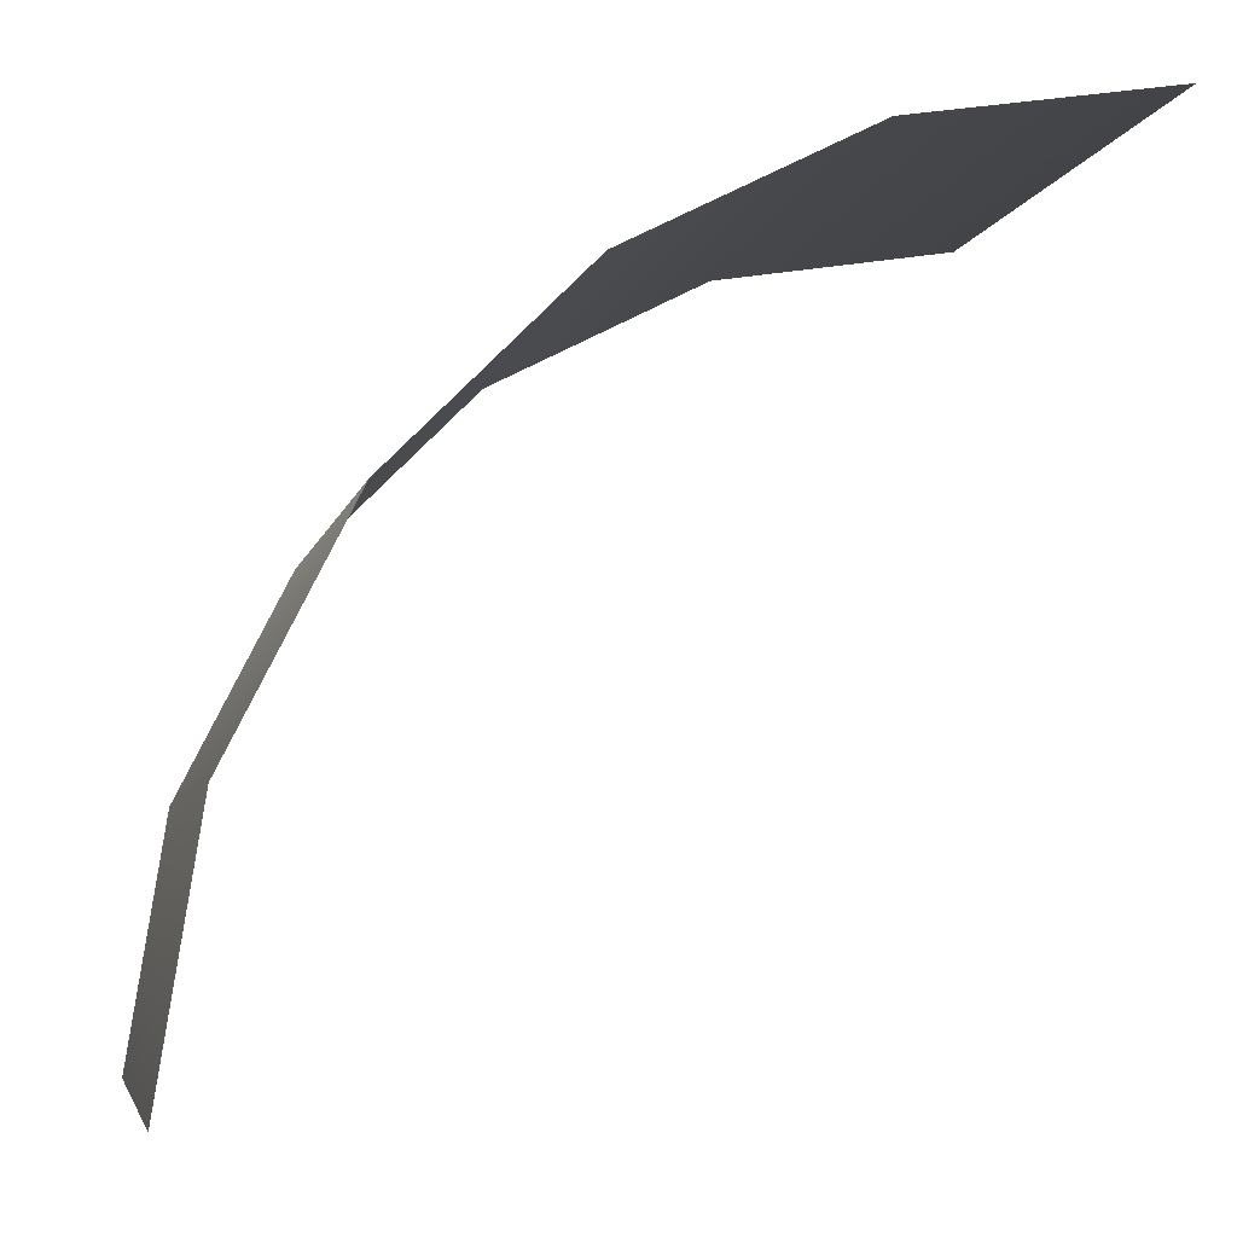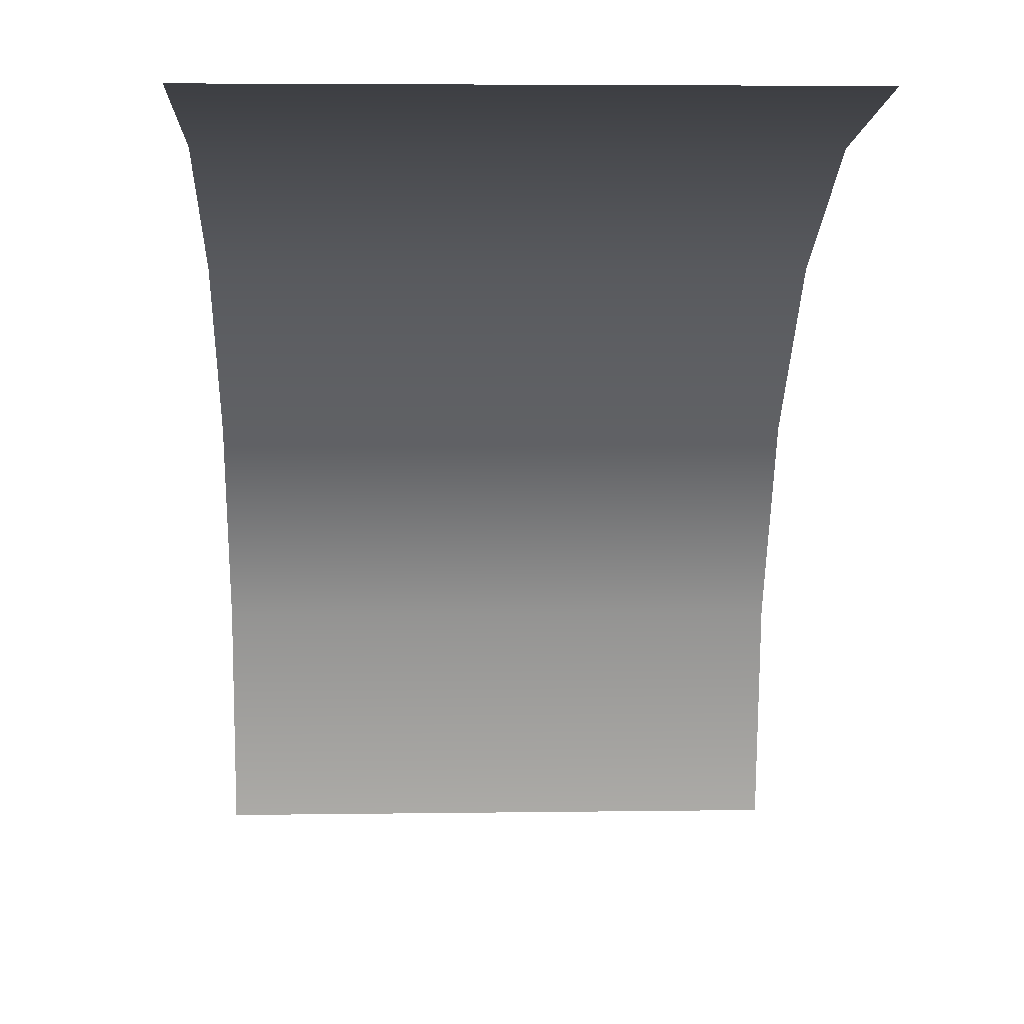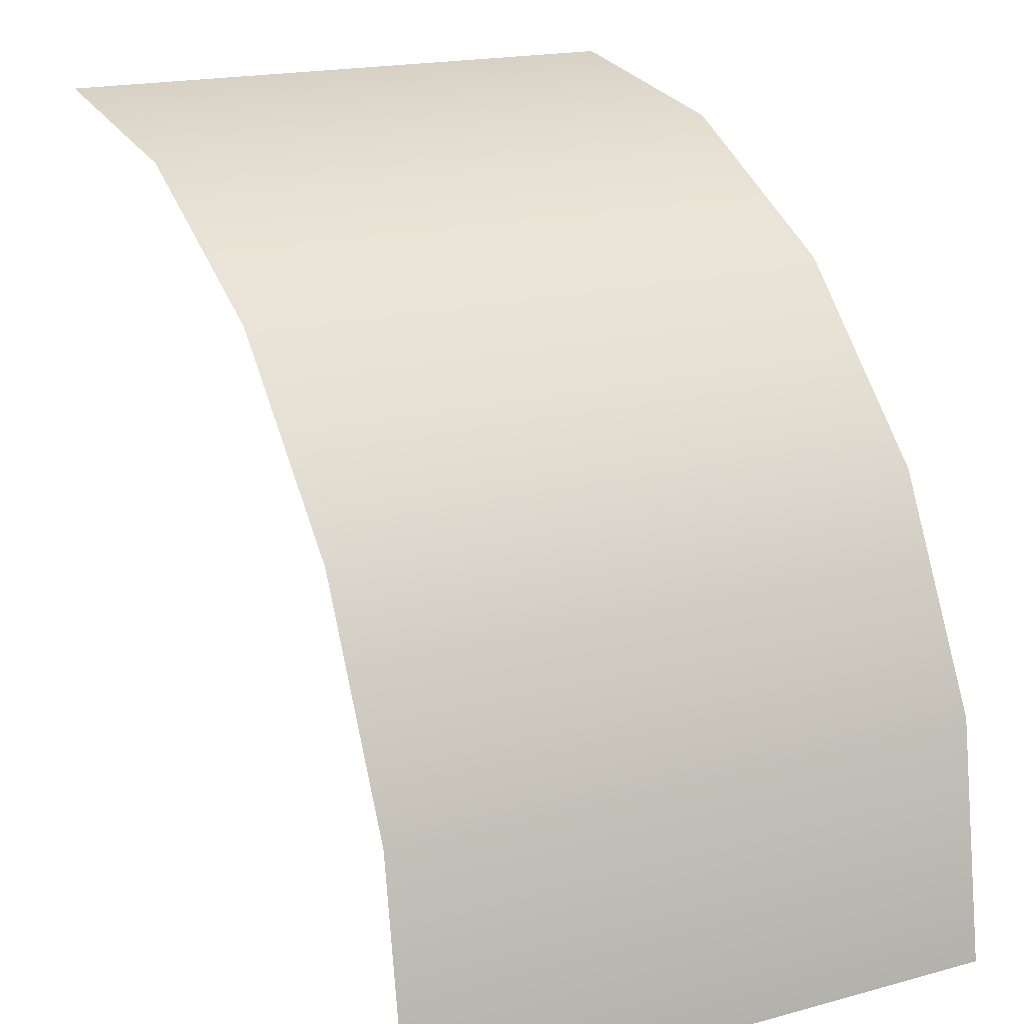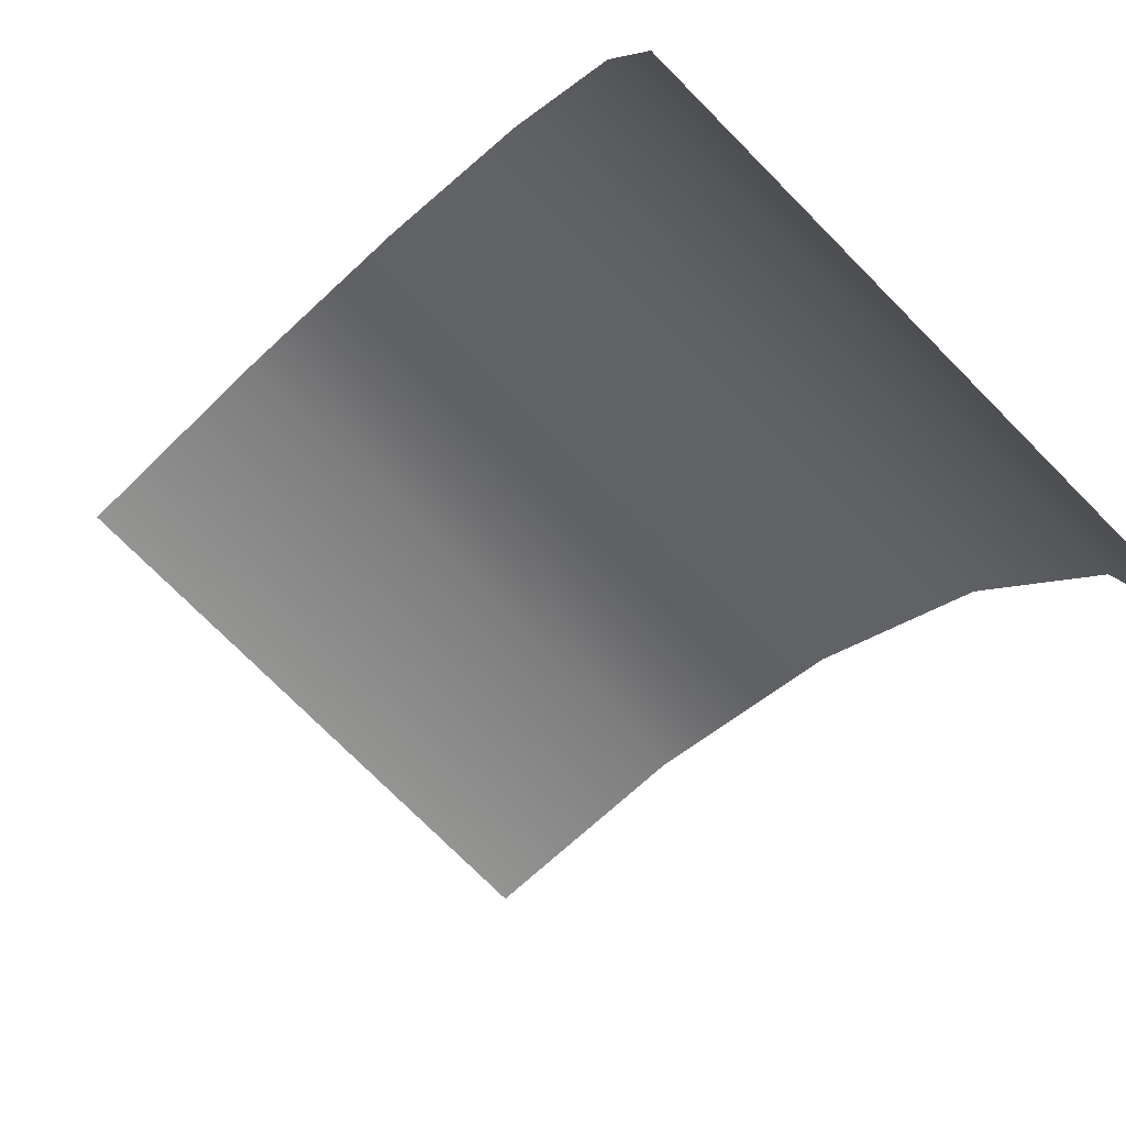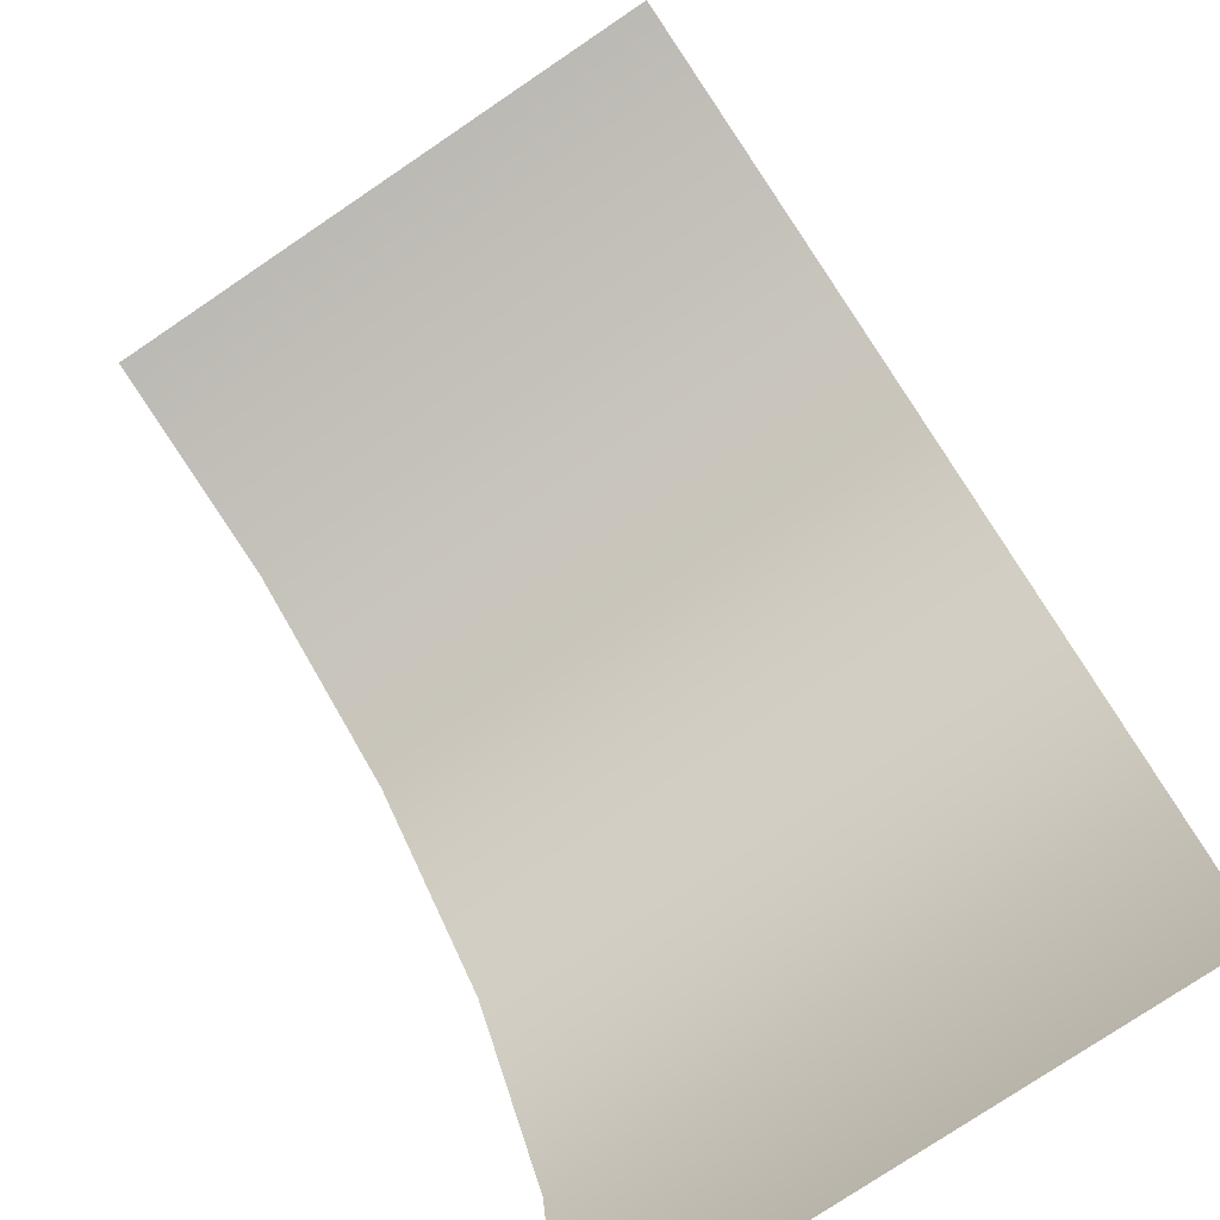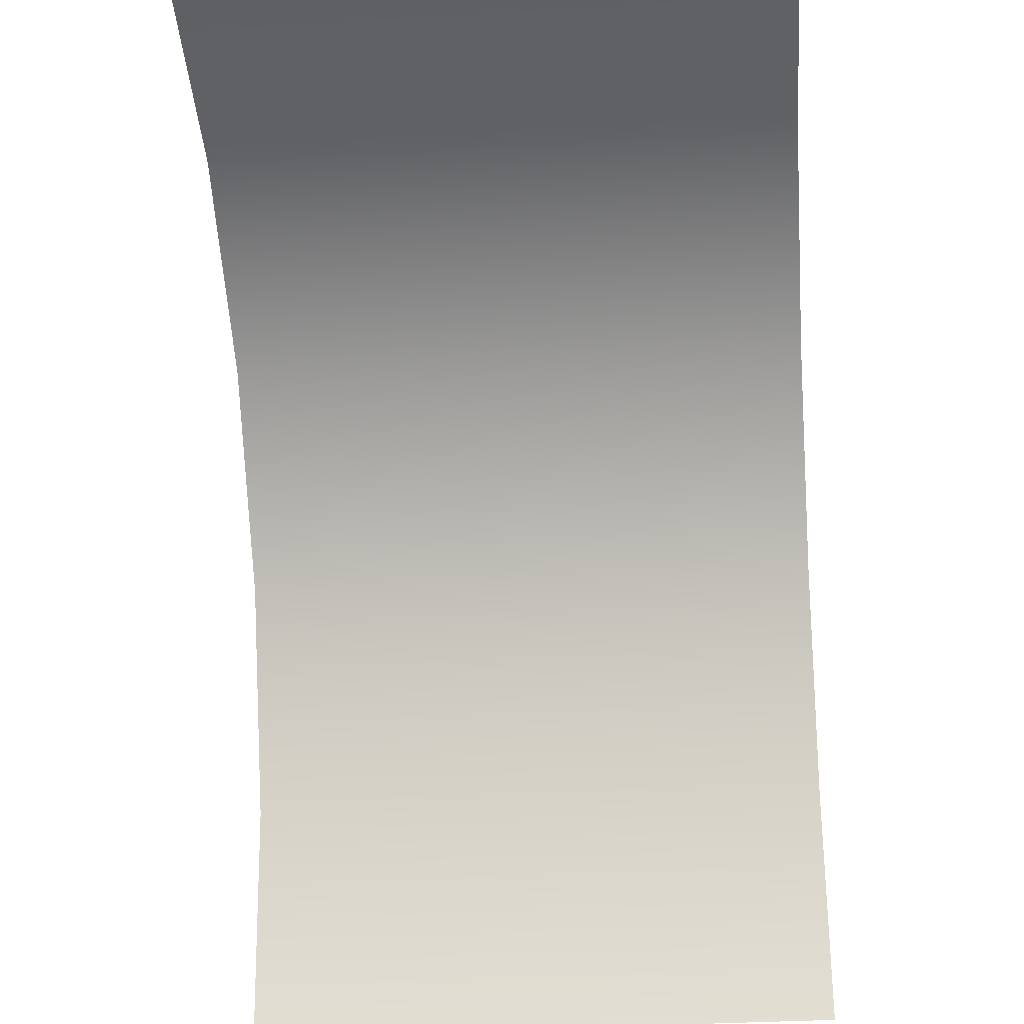
<metadata>
{"format":"obj","ext":"obj","renderer":"f3d","projection":"perspective","resolution":1024,"background":"white","views":[{"elev":-5.3,"azim":78.8,"up":"+Y"},{"elev":5.3,"azim":-2.6,"up":"+Z"},{"elev":18.5,"azim":-27.4,"up":"+Y"},{"elev":-74.5,"azim":134.7,"up":"+Z"},{"elev":-77.1,"azim":34.0,"up":"+Z"},{"elev":-33.3,"azim":-175.4,"up":"+Y"}]}
</metadata>
<code>
g mesh_ring_quarter
v -0.9135 0.7239 2.228
v 0 0 2.343
v -0.9135 -7.629e-08 2.343
v -3.815e-08 0.7239 2.228
v 0.9135 7.629e-08 2.343
v -0.9135 1.377 1.895
v 0.9135 0.7239 2.228
v -7.629e-08 1.377 1.895
v -0.9135 1.895 1.377
v 0.9135 1.377 1.895
v -7.629e-08 1.895 1.377
v -0.9135 2.228 0.7239
v 0.9135 1.895 1.377
v -7.629e-08 2.228 0.7239
v -0.9135 2.343 7.629e-07
v 0.9135 2.228 0.7239
v -7.629e-08 2.343 7.633e-07
v 0.9135 2.343 7.629e-07
g mesh_ring_quarter_0
f 3 2 1
f 2 4 1
f 2 5 4
f 1 4 6
f 5 7 4
f 4 8 6
f 4 7 8
f 6 8 9
f 7 10 8
f 8 11 9
f 8 10 11
f 9 11 12
f 10 13 11
f 11 14 12
f 11 13 14
f 12 14 15
f 13 16 14
f 14 17 15
f 14 16 17
f 16 18 17

</code>
